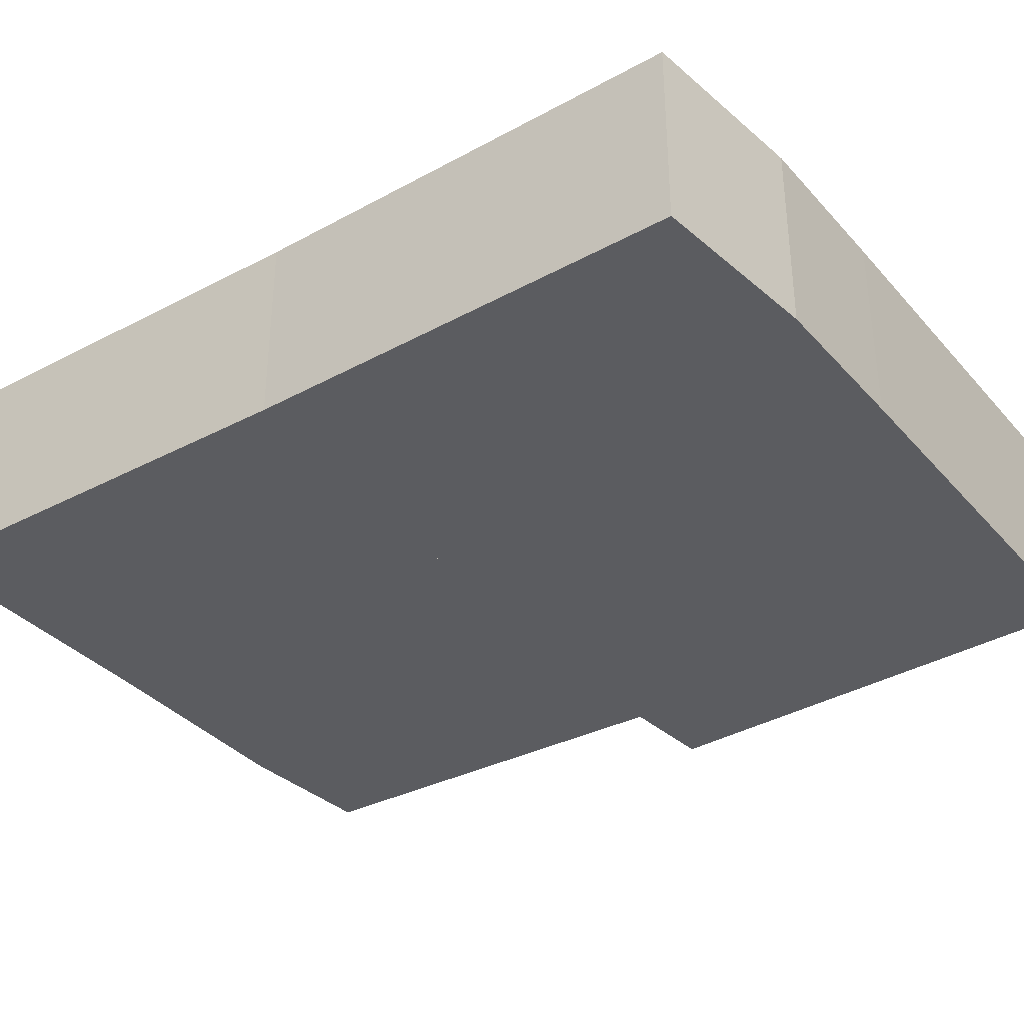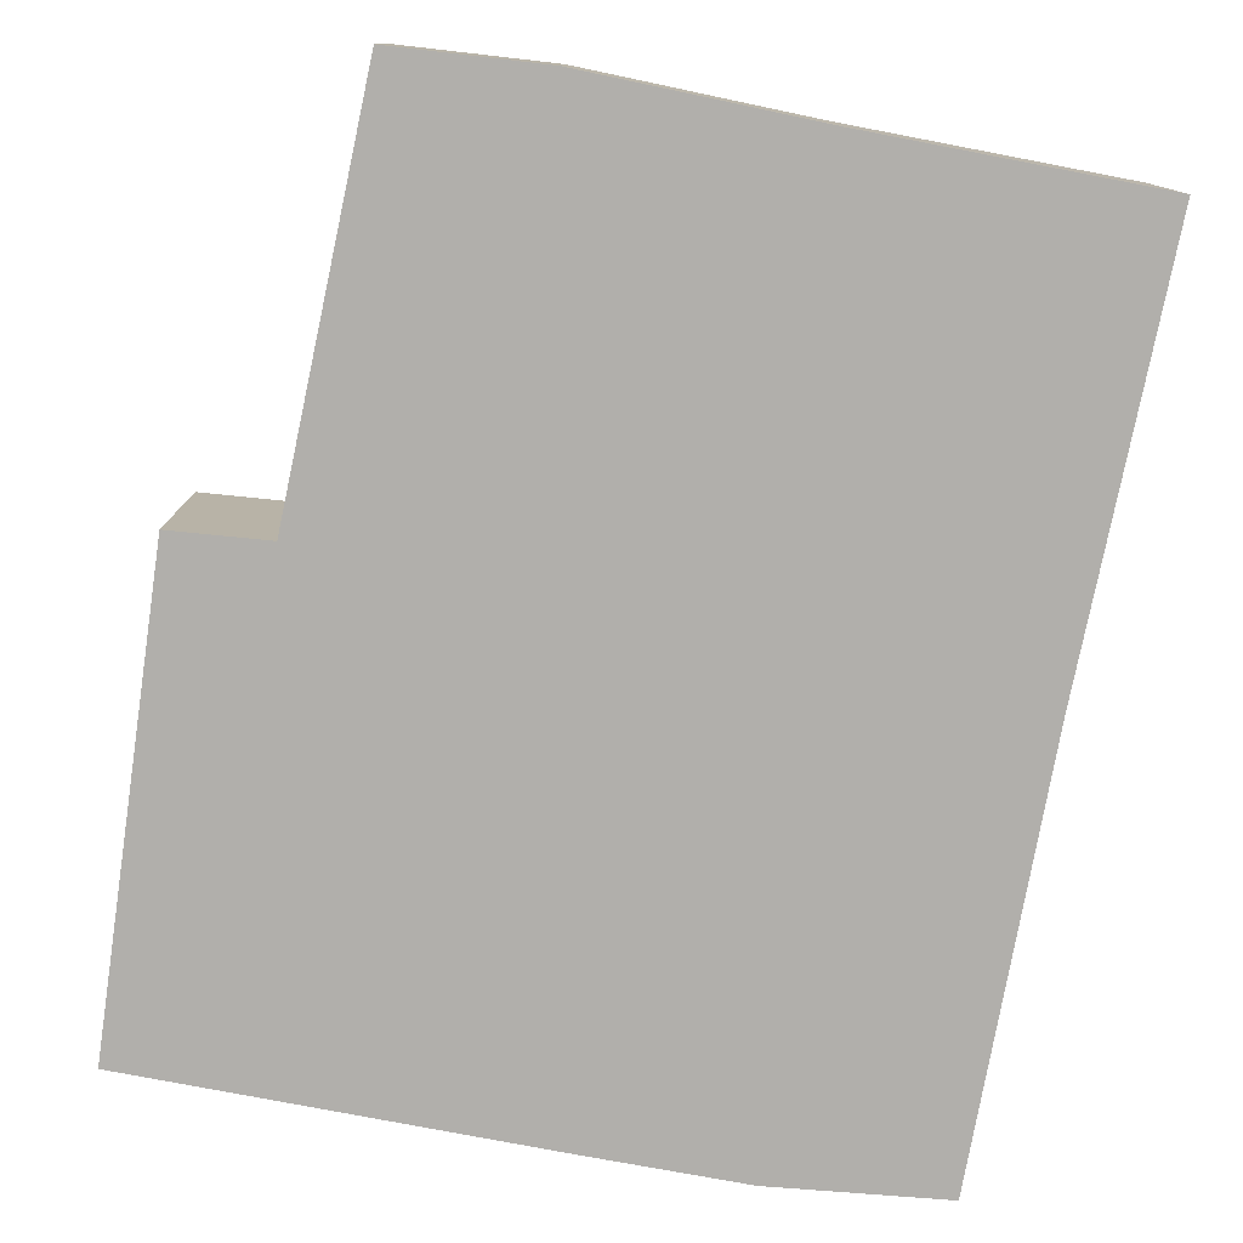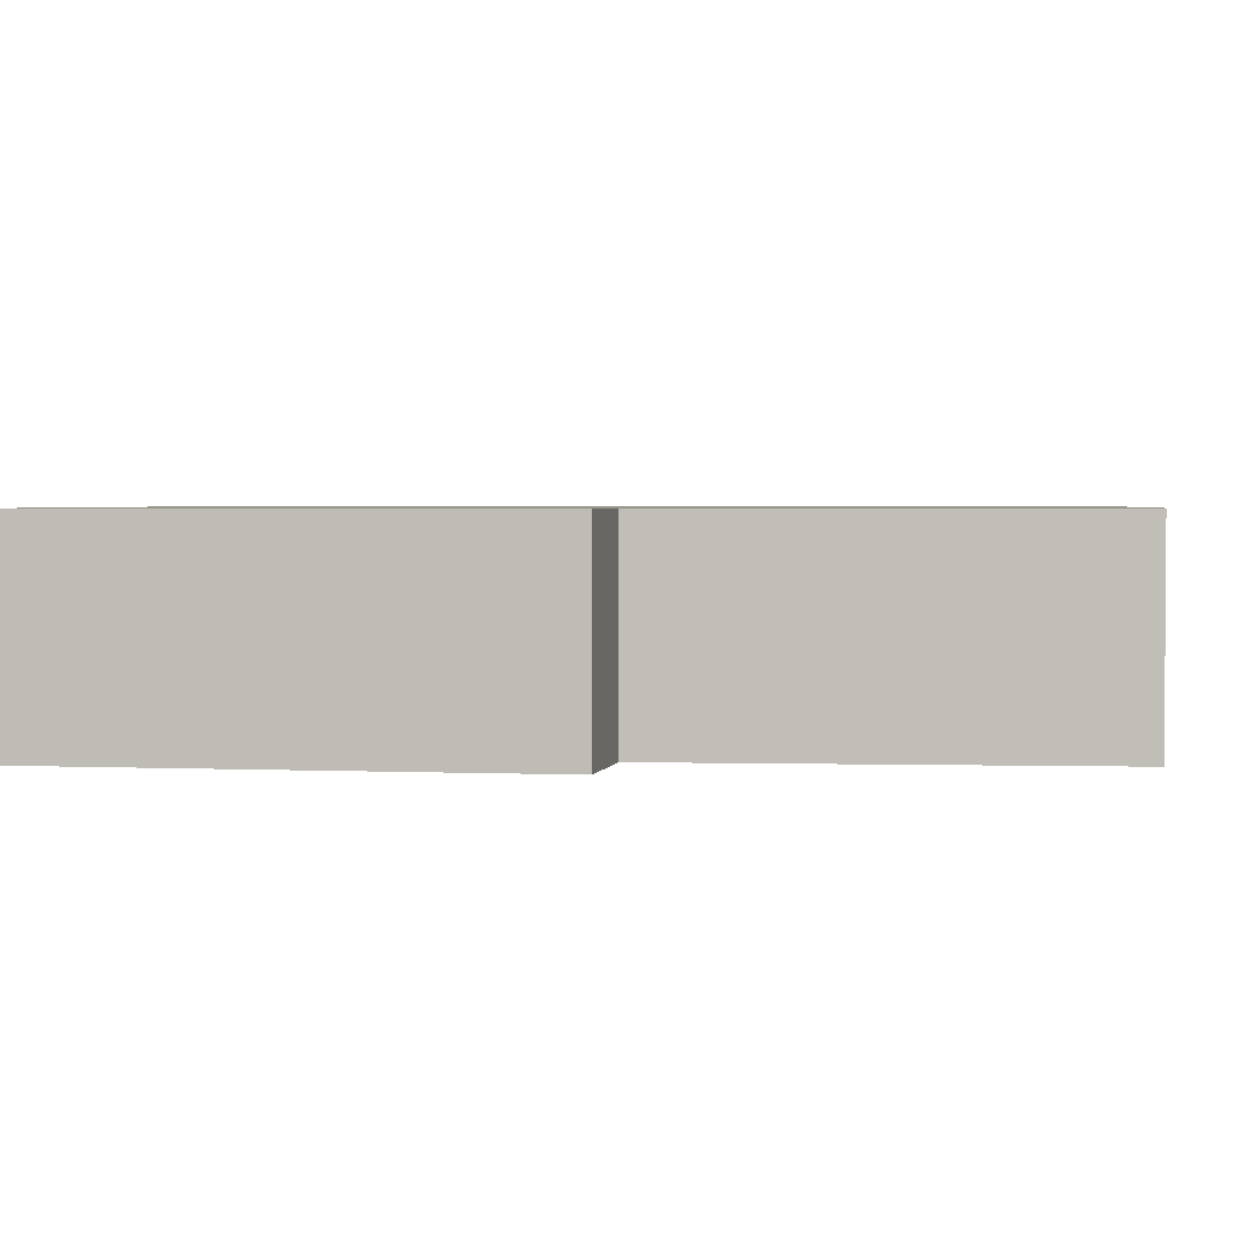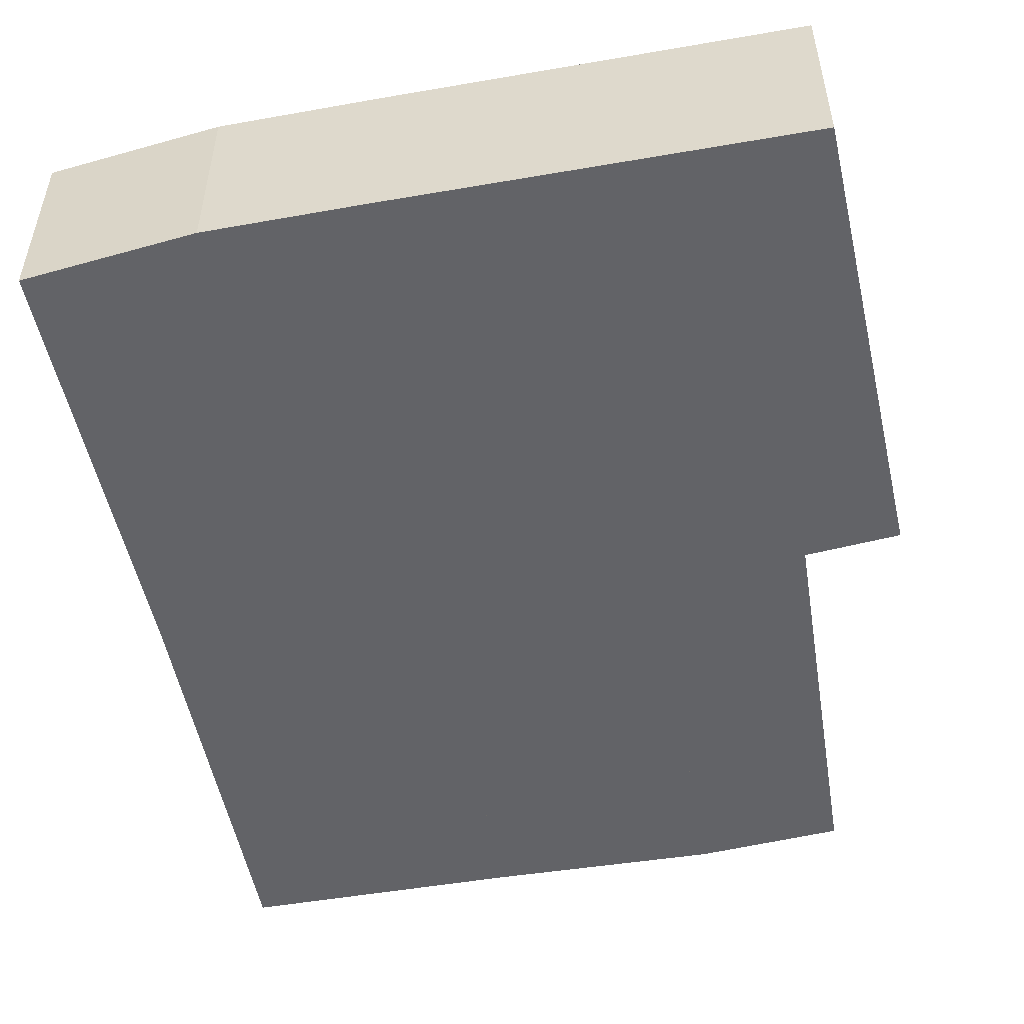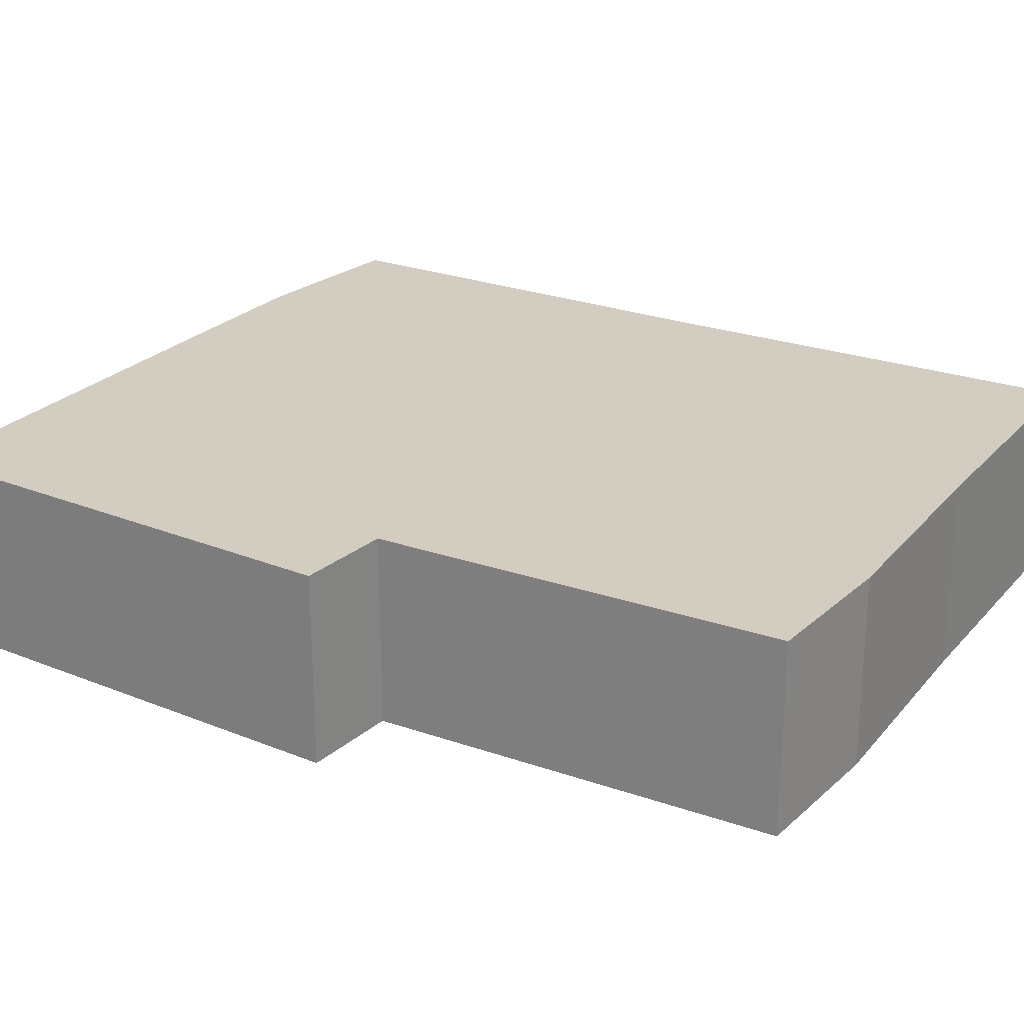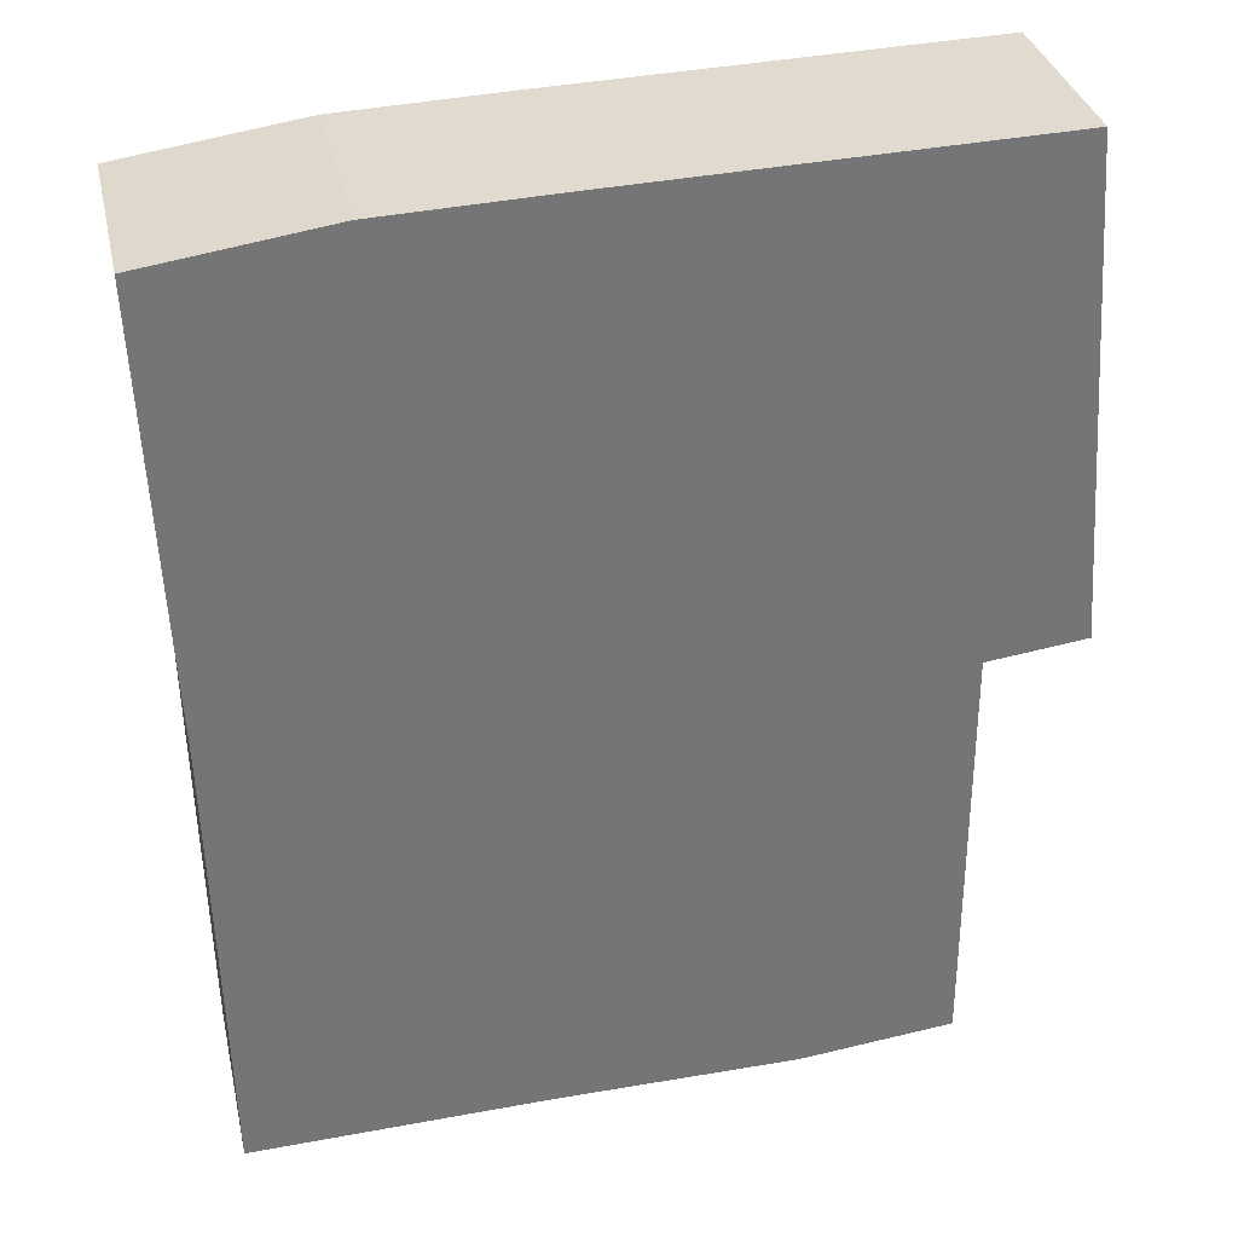
<metadata>
{"format":"obj","ext":"obj","renderer":"f3d","projection":"perspective","resolution":1024,"background":"white","views":[{"elev":-35.3,"azim":123.6,"up":"+Z"},{"elev":-78.1,"azim":-12.5,"up":"+Z"},{"elev":2.5,"azim":-85.3,"up":"+Z"},{"elev":-51.0,"azim":-171.0,"up":"+Z"},{"elev":24.6,"azim":-60.6,"up":"+Z"},{"elev":33.8,"azim":167.5,"up":"+Y"}]}
</metadata>
<code>
o dining_room
v 2.851 -0.246 0.5
v 0.2495 -4.064 0.5
v 2.771 -4.137 0.5
v 0.2932 -0.2825 0.5
v 1.444 -0.2679 0.5
v 2.851 -0.246 0.5
v 0.2495 -4.064 0.5
v 2.771 -4.137 0.5
v 0.2932 -0.2825 0.5
v 1.444 -0.2679 0.5
v 2.851 -0.246 -1.225
v 0.2495 -4.064 -1.225
v 2.771 -4.137 -1.225
v 0.2932 -0.2825 -1.225
v 1.444 -0.2679 -1.225
f 5 1 3
f 10 11 6
f 2 9 4
f 4 10 5
f 1 8 3
f 5 6 1
f 3 7 2
f 13 11 15
f 8 12 7
f 7 14 9
f 9 15 10
f 6 13 8
f 3 2 5
f 2 4 5
f 10 15 11
f 2 7 9
f 4 9 10
f 1 6 8
f 5 10 6
f 3 8 7
f 14 12 15
f 12 13 15
f 8 13 12
f 7 12 14
f 9 14 15
f 6 11 13
o bedroom
v 2.851 -0.246 0.5
v 3.011 3.703 0.5
v 1.459 3.922 0.5
v 1.444 -0.2679 0.5
v 2.851 -0.246 0.5
v 3.011 3.703 0.5
v 1.459 3.922 0.5
v 1.444 -0.2679 0.5
v 2.851 -0.246 -1.225
v 3.011 3.703 -1.225
v 1.459 3.922 -1.225
v 1.444 -0.2679 -1.225
f 17 19 18
f 20 27 23
f 17 20 16
f 16 23 19
f 18 21 17
f 19 22 18
f 25 27 24
f 22 25 21
f 23 26 22
f 21 24 20
f 17 16 19
f 20 24 27
f 17 21 20
f 16 20 23
f 18 22 21
f 19 23 22
f 25 26 27
f 22 26 25
f 23 27 26
f 21 25 24
o bathroom
v 1.459 3.922 0.5
v 0.2932 -0.2825 0.5
v 1.444 -0.2679 0.5
v 0.06001 3.973 0.5
v 1.459 3.922 0.5
v 0.2932 -0.2825 0.5
v 1.444 -0.2679 0.5
v 0.06001 3.973 0.5
v 1.459 3.922 -1.225
v 0.2932 -0.2825 -1.225
v 1.444 -0.2679 -1.225
v 0.06001 3.973 -1.225
f 29 28 30
f 35 36 32
f 31 32 28
f 30 33 29
f 29 35 31
f 28 34 30
f 37 36 39
f 34 37 33
f 33 39 35
f 32 38 34
f 29 31 28
f 35 39 36
f 31 35 32
f 30 34 33
f 29 33 35
f 28 32 34
f 37 38 36
f 34 38 37
f 33 37 39
f 32 36 38
o living_room
v -3.132 -0.246 0.5
v -1.754 -0.246 0.5
v 0.2932 -0.2825 0.5
v 0.06001 3.973 0.5
v -3.685 4.082 0.5
v -3.991 -0.144 0.5
v -3.132 -0.246 0.5
v -1.754 -0.246 0.5
v 0.2932 -0.2825 0.5
v 0.06001 3.973 0.5
v -3.685 4.082 0.5
v -3.991 -0.144 0.5
v -3.132 -0.246 -1.225
v -1.754 -0.246 -1.225
v 0.2932 -0.2825 -1.225
v 0.06001 3.973 -1.225
v -3.685 4.082 -1.225
v -3.991 -0.144 -1.225
f 43 44 41
f 50 57 51
f 40 47 41
f 44 51 45
f 42 49 43
f 45 46 40
f 43 50 44
f 41 48 42
f 55 54 53
f 48 55 49
f 51 52 46
f 49 56 50
f 47 54 48
f 46 53 47
f 45 40 44
f 40 41 44
f 41 42 43
f 50 56 57
f 40 46 47
f 44 50 51
f 42 48 49
f 45 51 46
f 43 49 50
f 41 47 48
f 53 52 56
f 52 57 56
f 56 55 53
f 48 54 55
f 51 57 52
f 49 55 56
f 47 53 54
f 46 52 53
o kitchen
v -1.827 -4.042 0.5
v 0.2495 -4.064 0.5
v -1.754 -0.246 0.5
v 0.2932 -0.2825 0.5
v -1.827 -4.042 0.5
v 0.2495 -4.064 0.5
v -1.754 -0.246 0.5
v 0.2932 -0.2825 0.5
v -1.827 -4.042 -1.225
v 0.2495 -4.064 -1.225
v -1.754 -0.246 -1.225
v 0.2932 -0.2825 -1.225
f 59 60 58
f 64 66 62
f 58 63 59
f 61 64 60
f 60 62 58
f 59 65 61
f 68 67 66
f 63 69 65
f 62 67 63
f 65 68 64
f 59 61 60
f 64 68 66
f 58 62 63
f 61 65 64
f 60 64 62
f 59 63 65
f 68 69 67
f 63 67 69
f 62 66 67
f 65 69 68
o door
v -3.132 -0.246 0.5
v -1.827 -4.042 0.5
v -3.146 -3.904 0.5
v -1.754 -0.246 0.5
v -3.132 -0.246 0.5
v -1.827 -4.042 0.5
v -3.146 -3.904 0.5
v -1.754 -0.246 0.5
v -3.132 -0.246 -1.225
v -1.827 -4.042 -1.225
v -3.146 -3.904 -1.225
v -1.754 -0.246 -1.225
f 72 73 70
f 77 78 74
f 71 77 73
f 72 75 71
f 73 74 70
f 70 76 72
f 81 80 78
f 74 80 76
f 75 81 77
f 76 79 75
f 72 71 73
f 77 81 78
f 71 75 77
f 72 76 75
f 73 77 74
f 70 74 76
f 81 79 80
f 74 78 80
f 75 79 81
f 76 80 79

</code>
